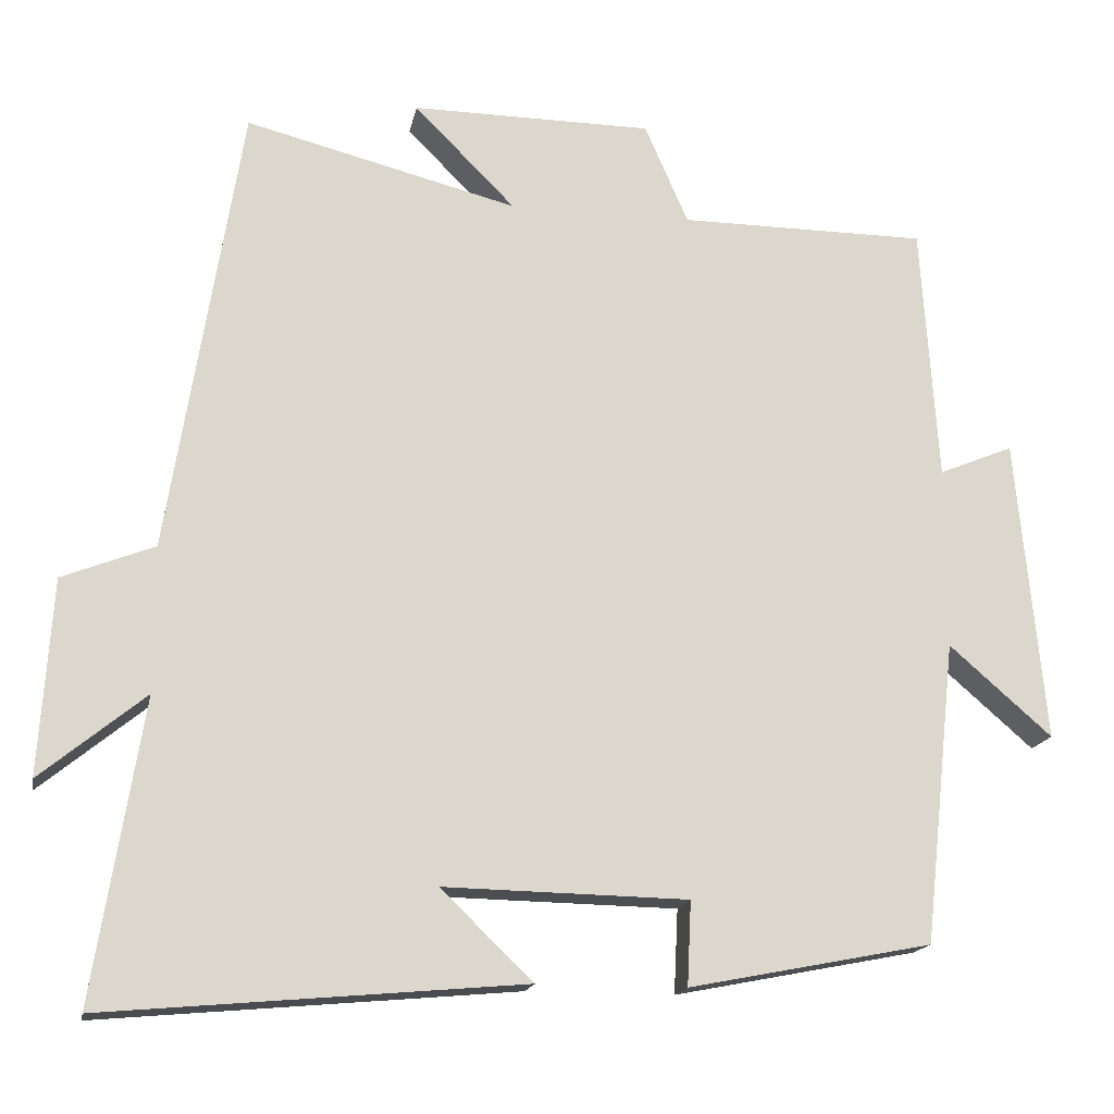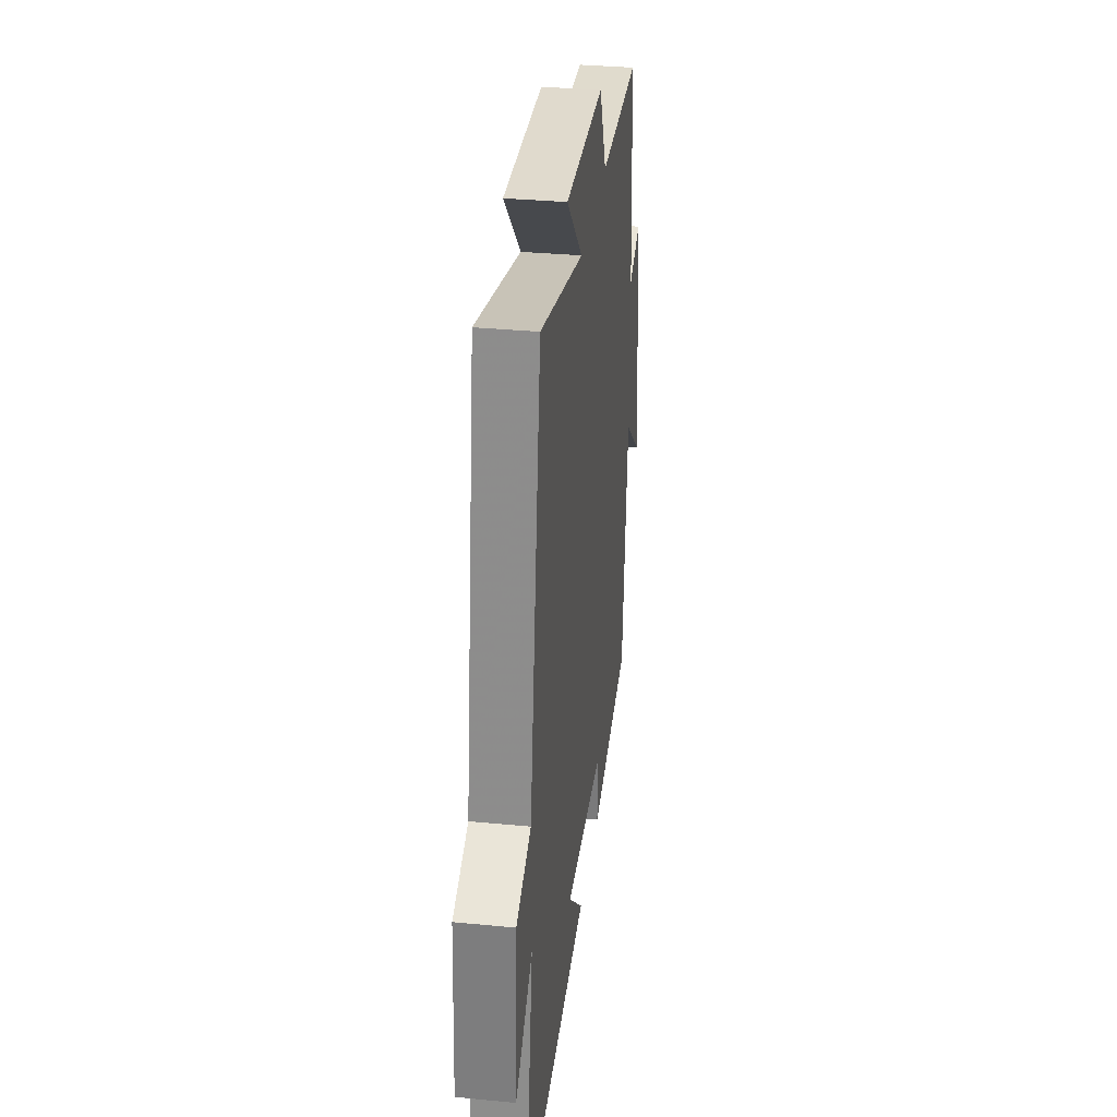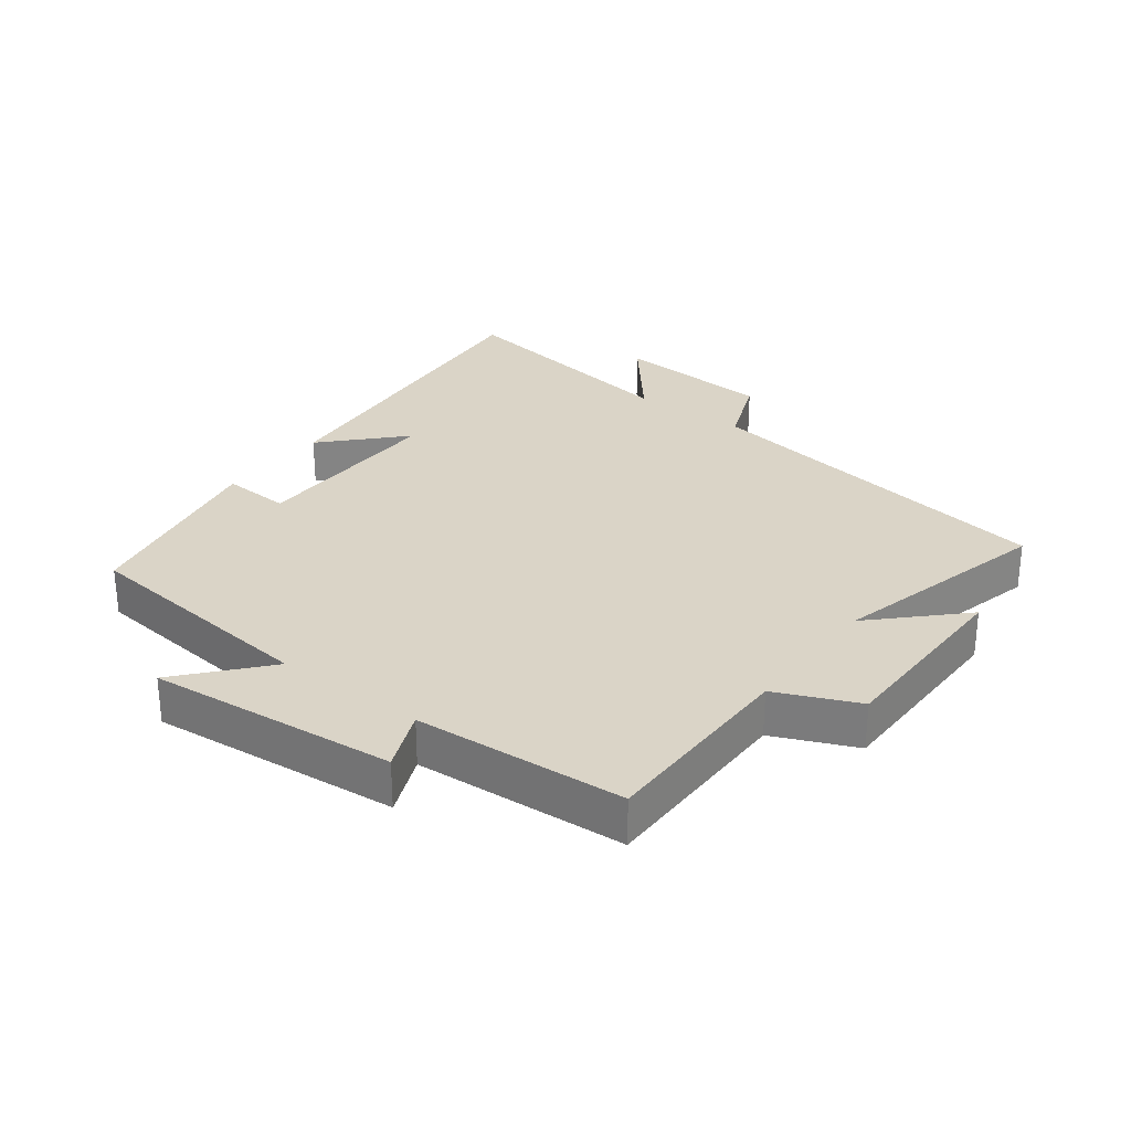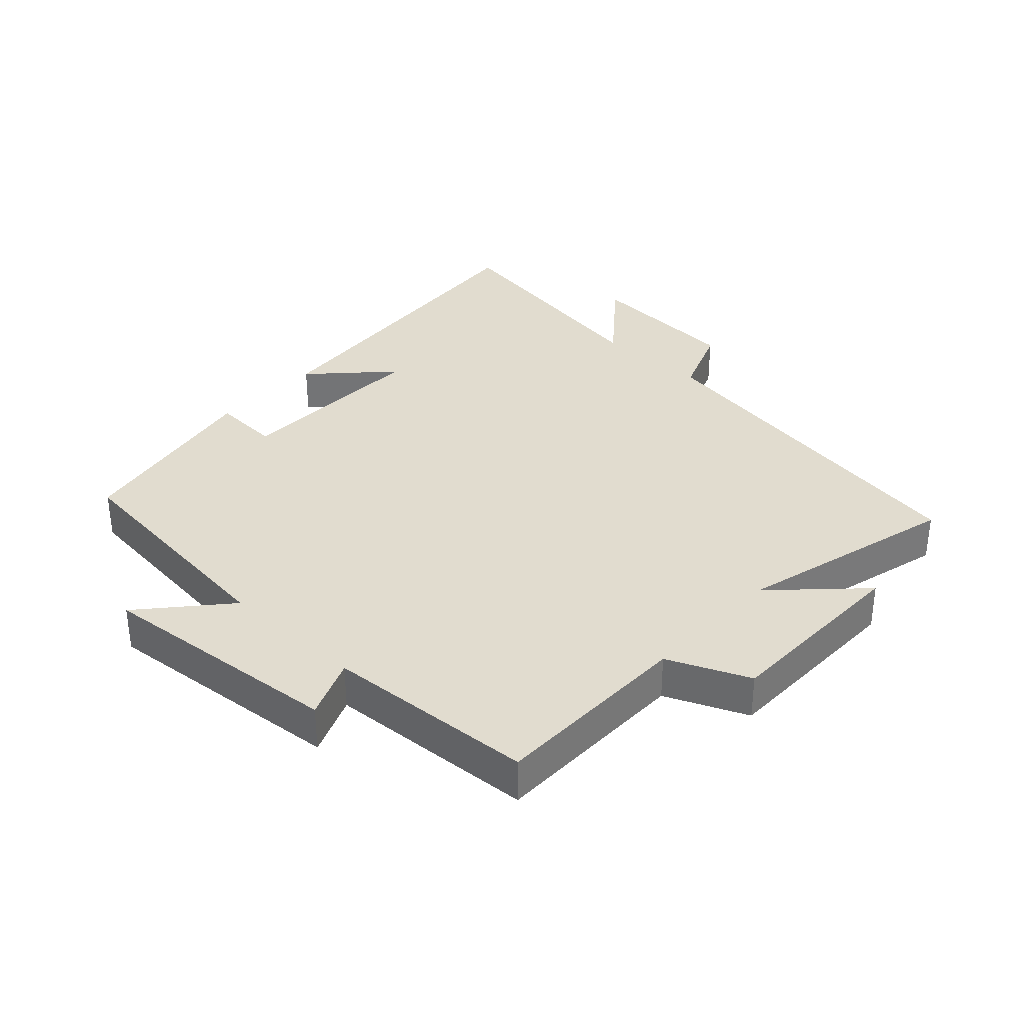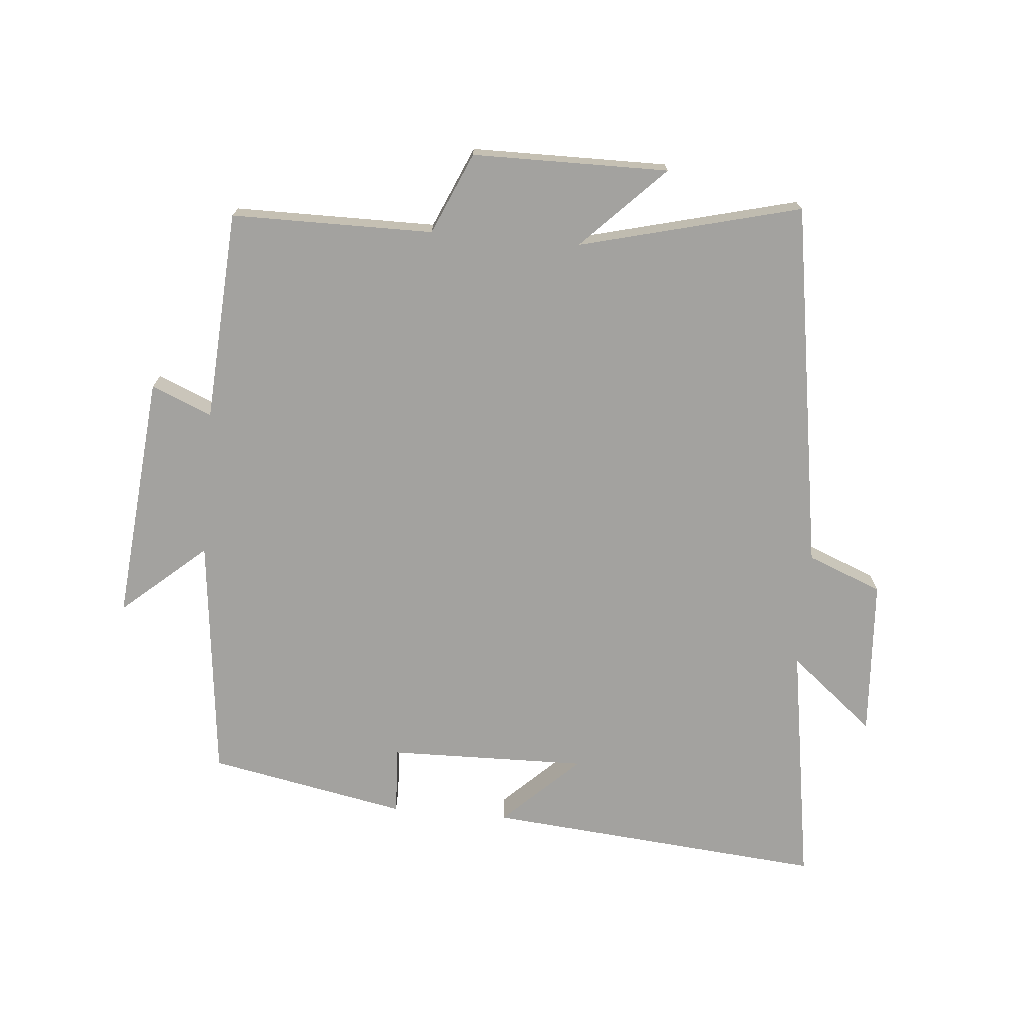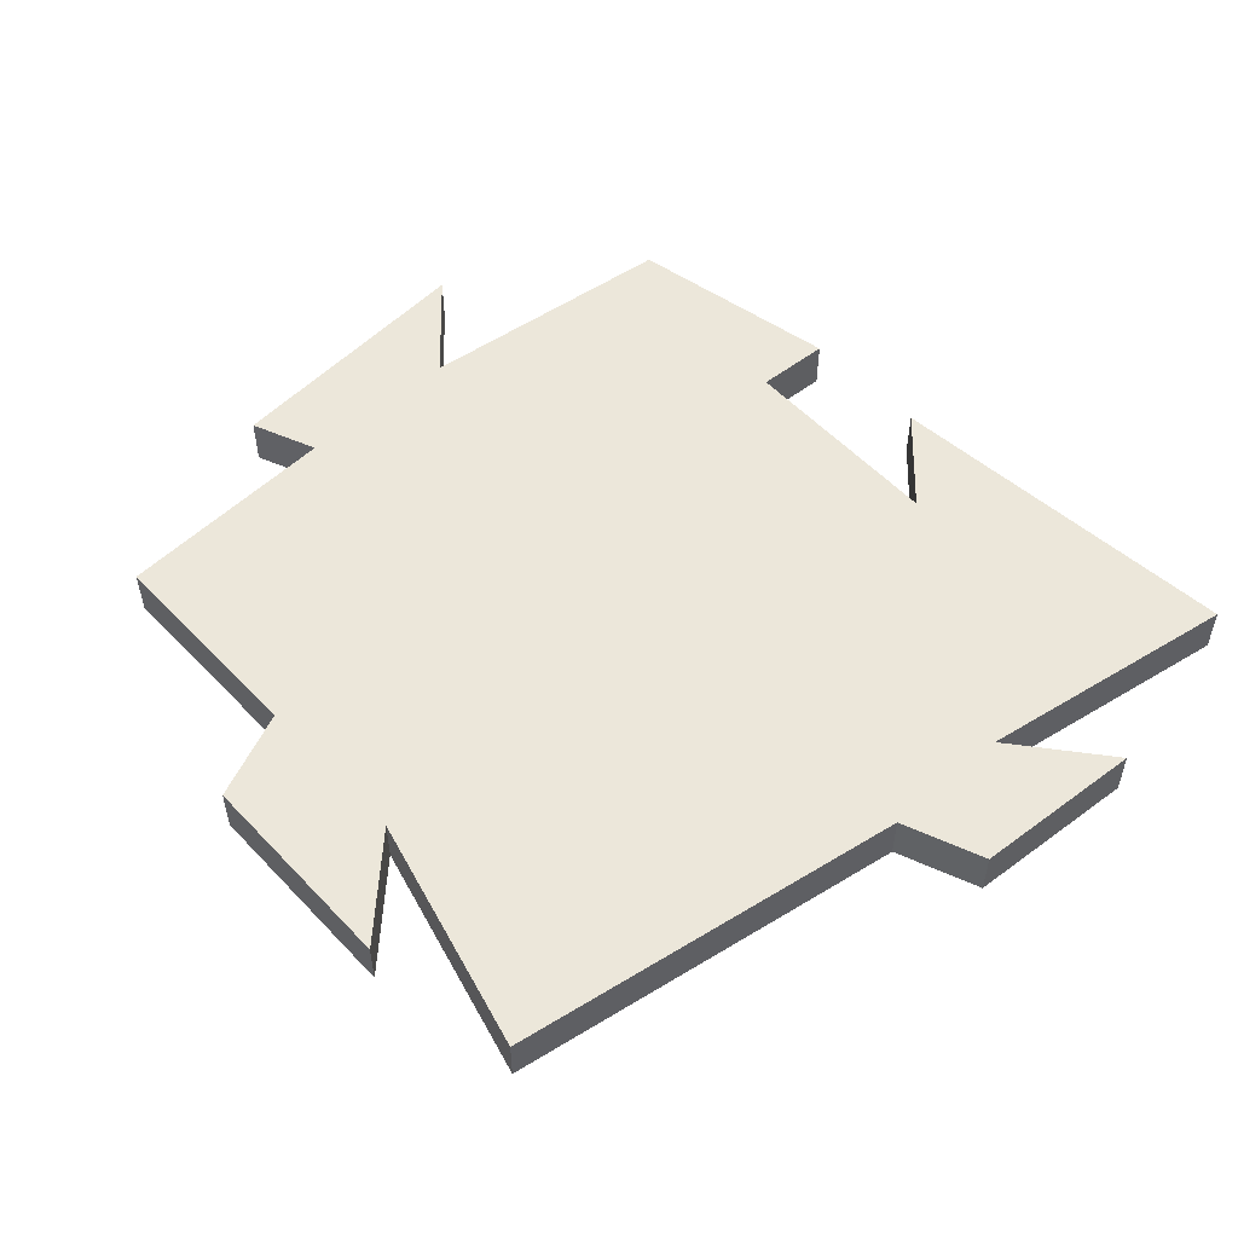
<metadata>
{"format":"obj","ext":"obj","renderer":"f3d","projection":"perspective","resolution":1024,"background":"white","views":[{"elev":-16.7,"azim":169.2,"up":"+Z"},{"elev":33.5,"azim":97.5,"up":"+Z"},{"elev":28.9,"azim":-53.0,"up":"+Y"},{"elev":34.2,"azim":-47.0,"up":"+Y"},{"elev":-72.4,"azim":-5.0,"up":"+Y"},{"elev":52.6,"azim":47.7,"up":"+Y"}]}
</metadata>
<code>
v 0.409 0.07 0.587
v 0.5 0.07 0.016
v 0.616 0.07 -0.03
v 0.632 0.07 -0.276
v 0.5 0.07 -0.168
v 0.561 0.07 -0.547
v 0.034 0.07 -0.5
v 0.151 0.07 -0.388
v -0.157 0.07 -0.394
v -0.152 0.07 -0.5
v -0.459 0.07 -0.44
v -0.5 0.07 -0.059
v -0.63 0.07 -0.172
v -0.594 0.07 0.212
v -0.5 0.07 0.173
v -0.479 0.07 0.499
v -0.166 0.07 0.5
v -0.111 0.07 0.626
v 0.193 0.07 0.628
v 0.066 0.07 0.5
v 0.409 0 0.587
v 0.5 0 0.016
v 0.616 0 -0.03
v 0.632 0 -0.276
v 0.5 0 -0.168
v 0.561 0 -0.547
v 0.034 0 -0.5
v 0.151 0 -0.388
v -0.157 0 -0.394
v -0.152 0 -0.5
v -0.459 0 -0.44
v -0.5 0 -0.059
v -0.63 0 -0.172
v -0.594 0 0.212
v -0.5 0 0.173
v -0.479 0 0.499
v -0.166 0 0.5
v -0.111 0 0.626
v 0.193 0 0.628
v 0.066 0 0.5
f 17 18 19 20
f 15 16 17 20
f 15 20 1 2
f 12 13 14 15
f 9 10 11 12
f 8 9 12 15
f 5 6 7 8
f 5 8 15 2
f 2 3 4 5
f 40 39 38 37
f 40 37 36 35
f 22 21 40 35
f 35 34 33 32
f 32 31 30 29
f 35 32 29 28
f 28 27 26 25
f 22 35 28 25
f 25 24 23 22
f 1 21 22 2
f 2 22 23 3
f 3 23 24 4
f 4 24 25 5
f 5 25 26 6
f 6 26 27 7
f 7 27 28 8
f 8 28 29 9
f 9 29 30 10
f 10 30 31 11
f 11 31 32 12
f 12 32 33 13
f 13 33 34 14
f 14 34 35 15
f 15 35 36 16
f 16 36 37 17
f 17 37 38 18
f 18 38 39 19
f 19 39 40 20
f 20 40 21 1

</code>
